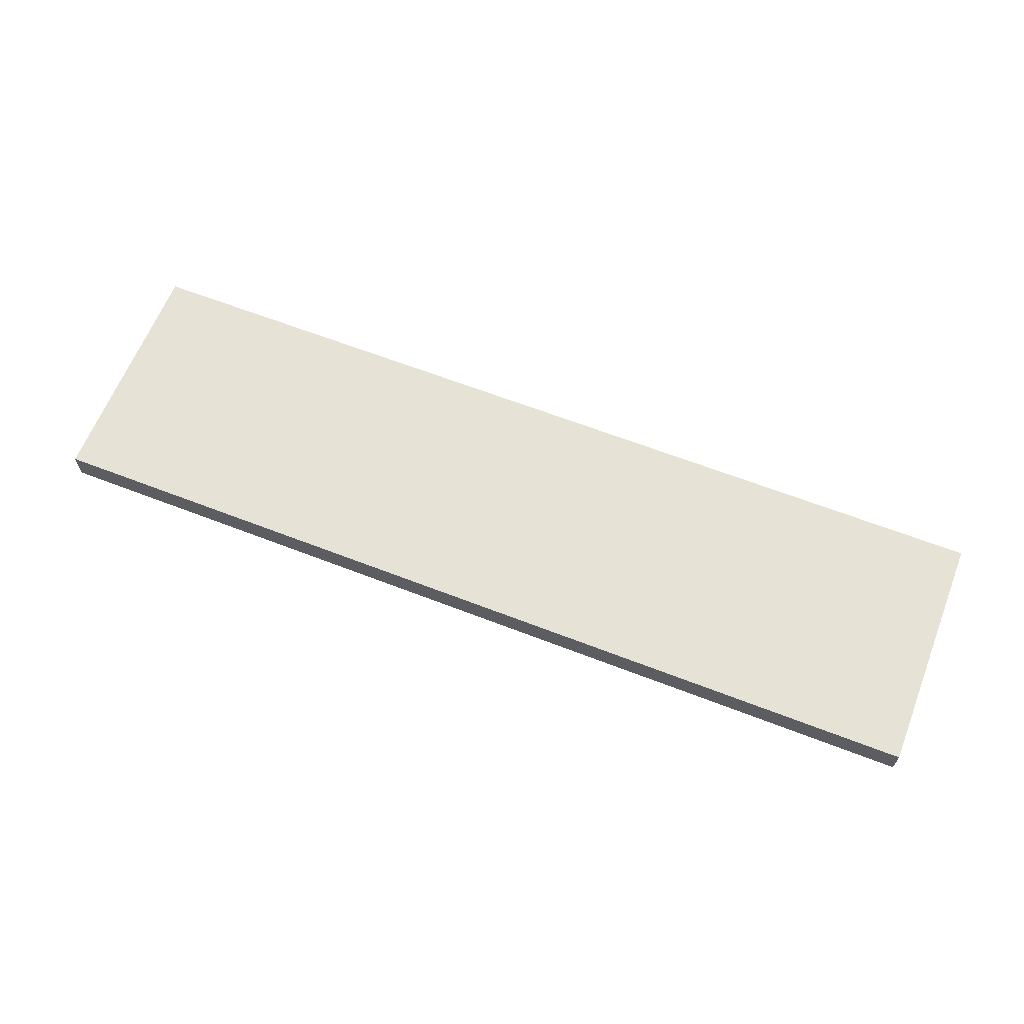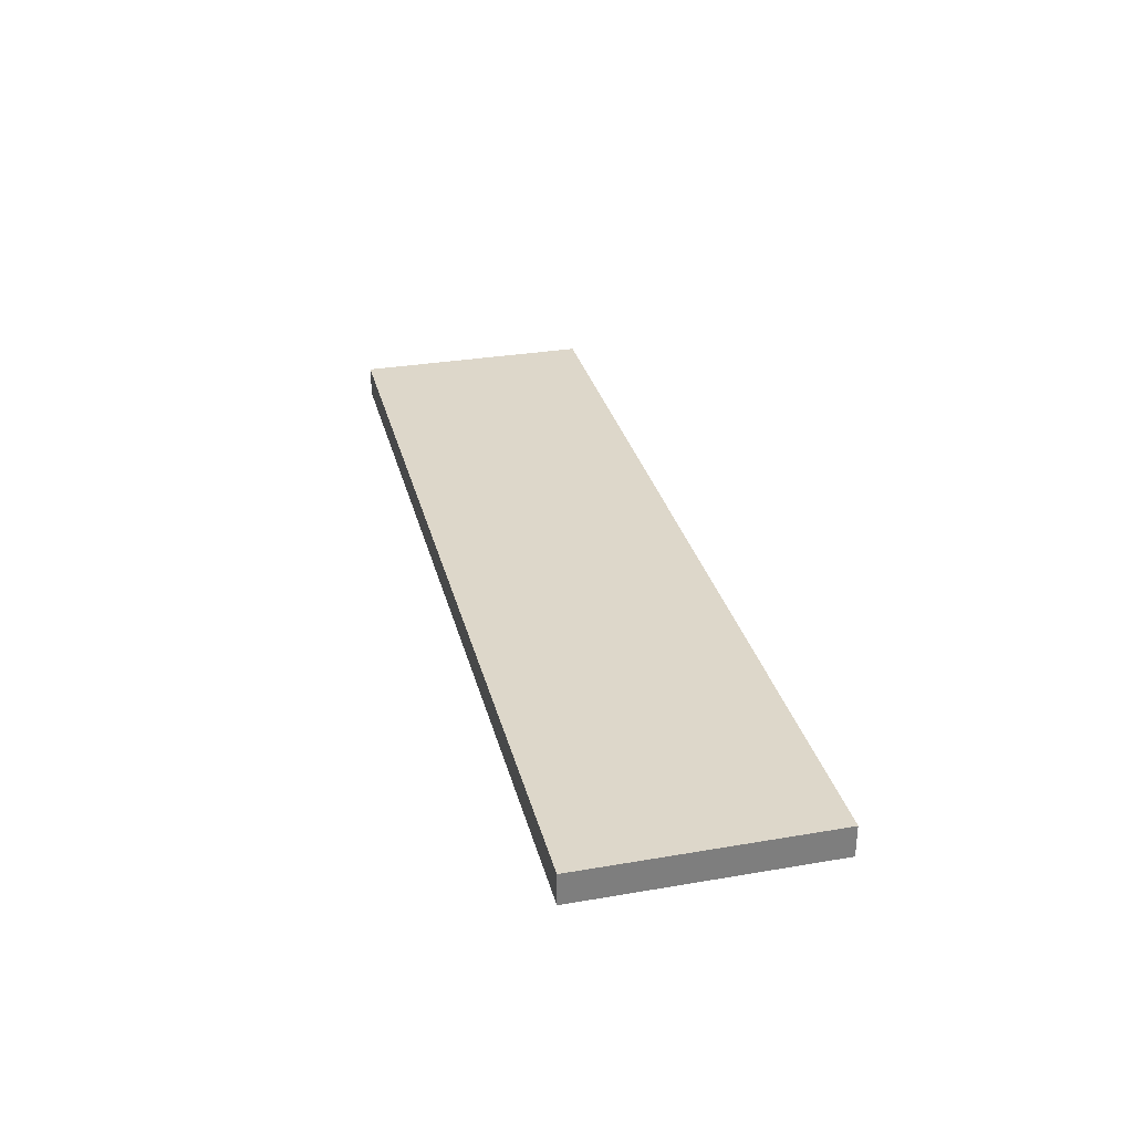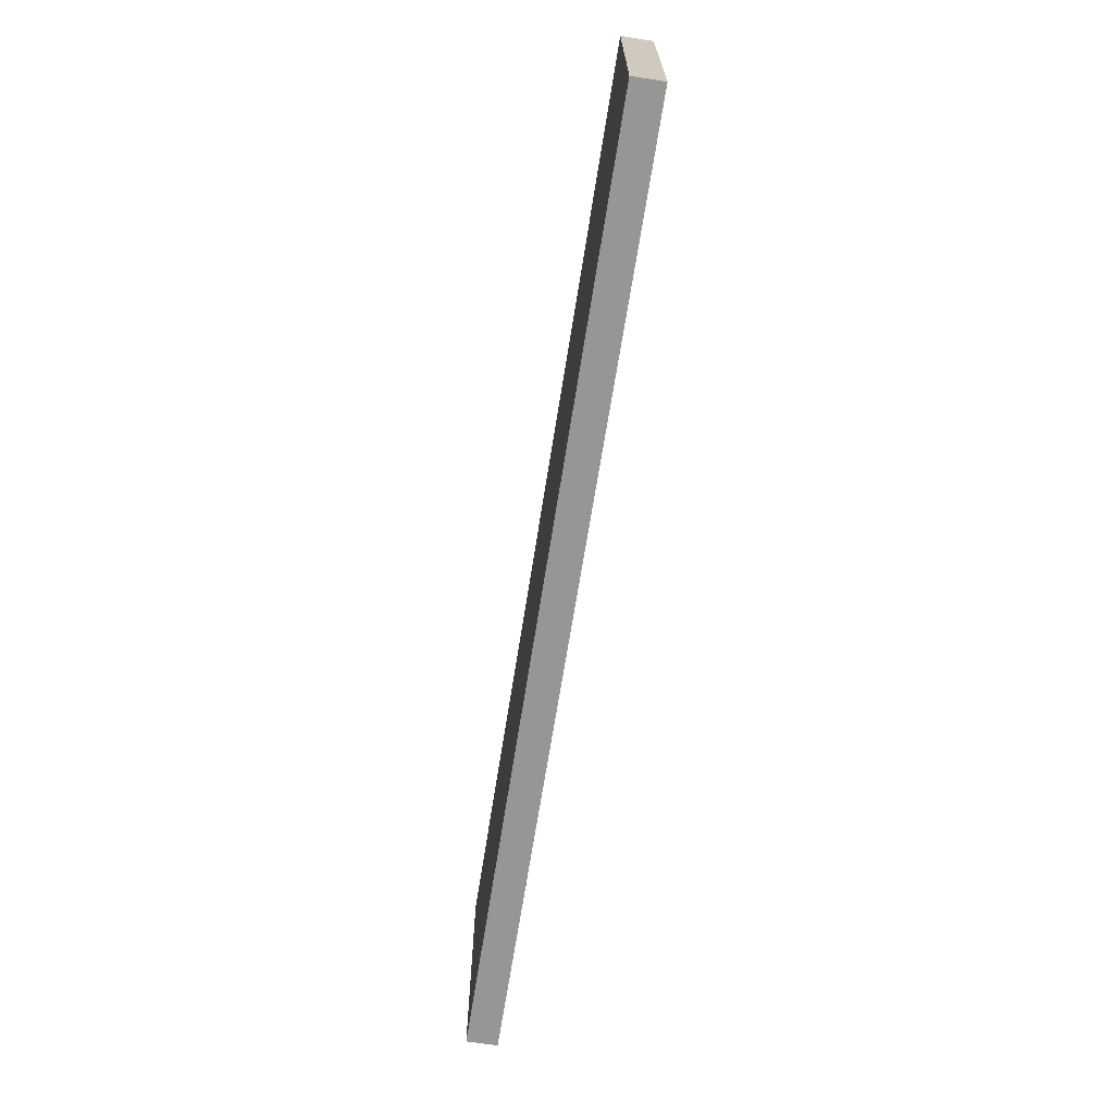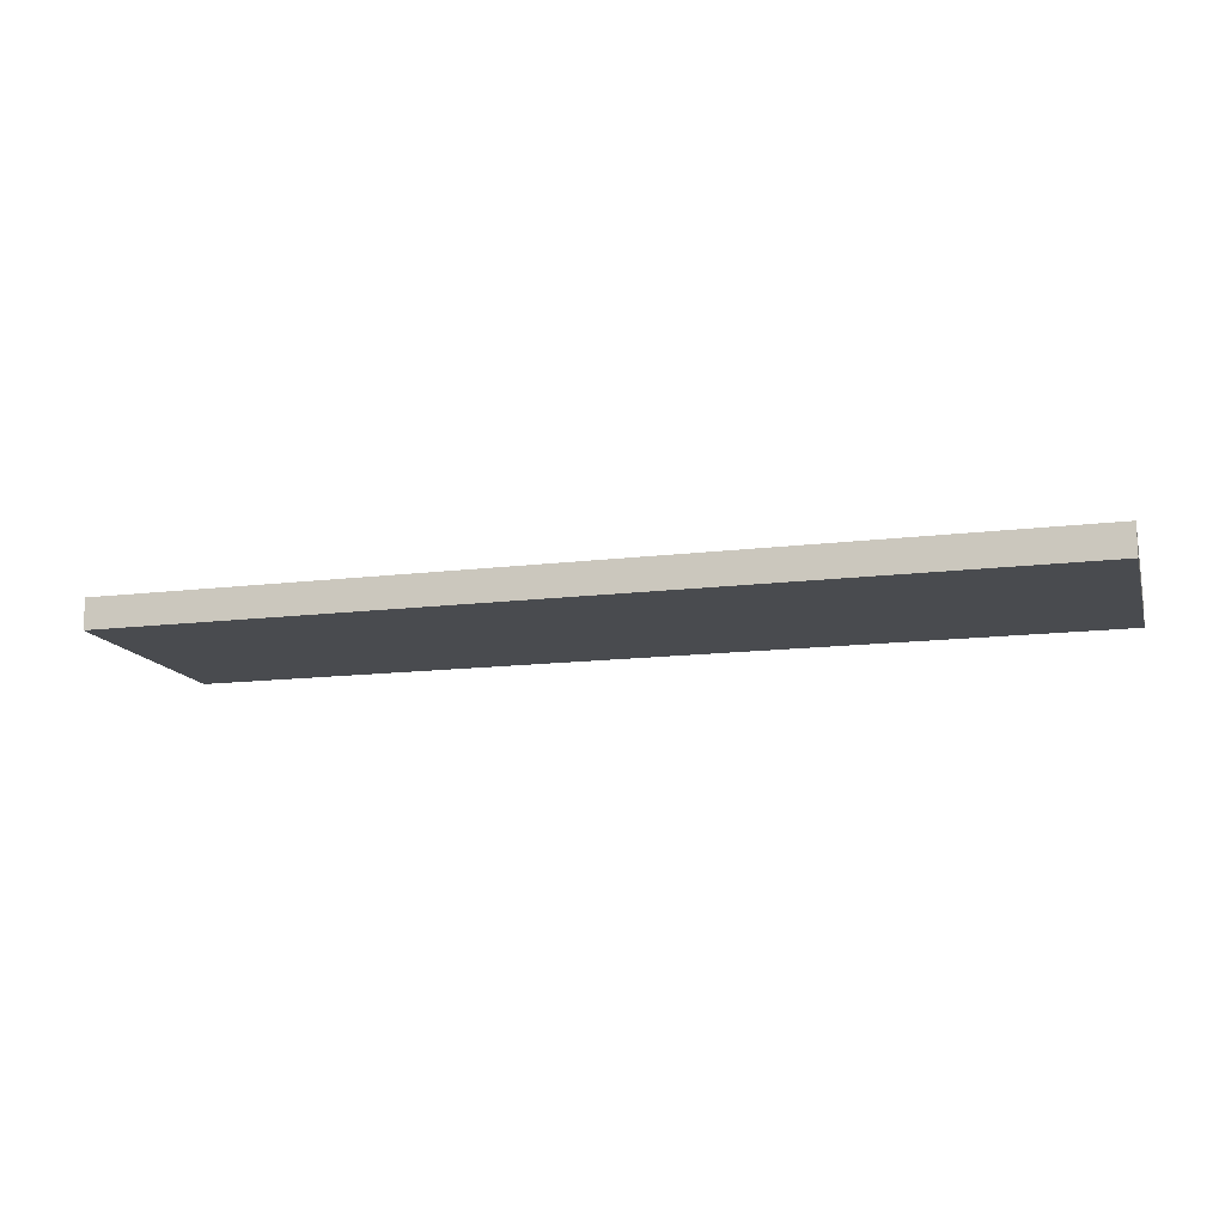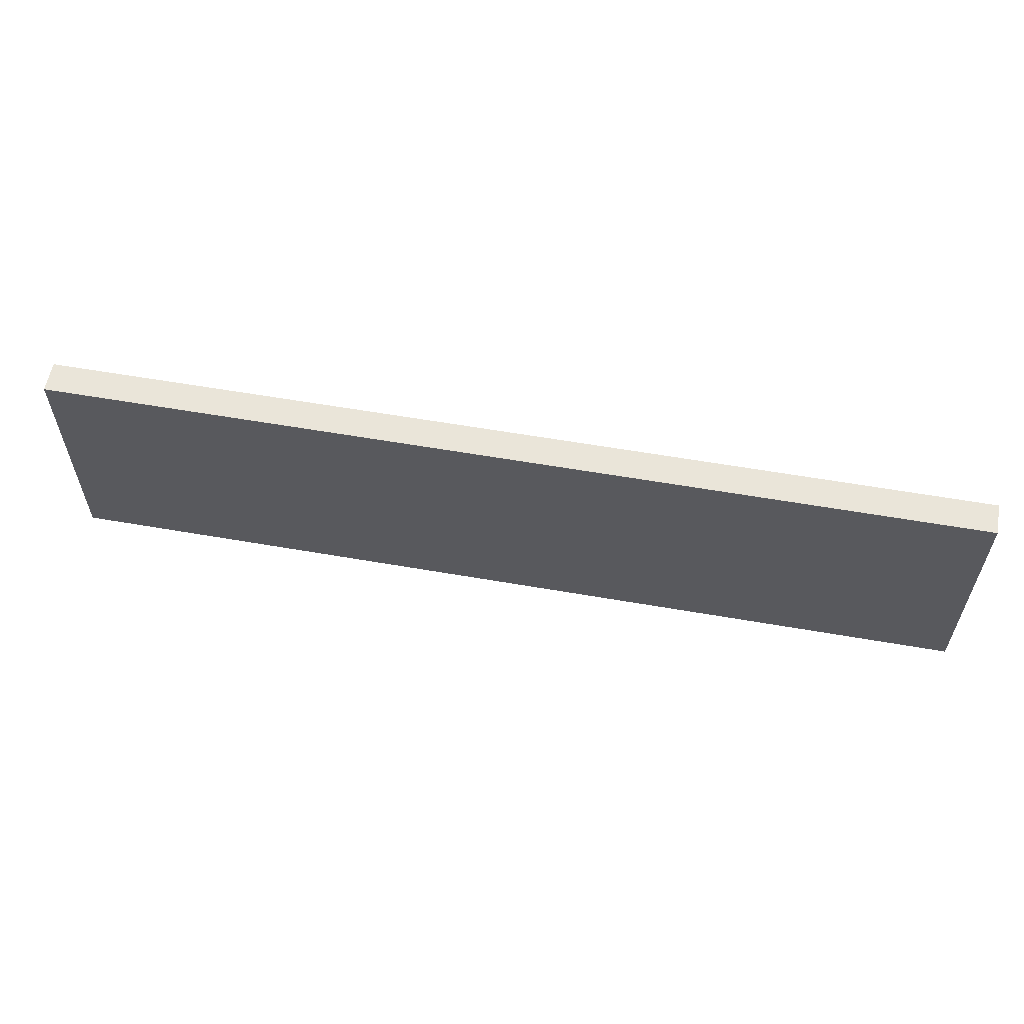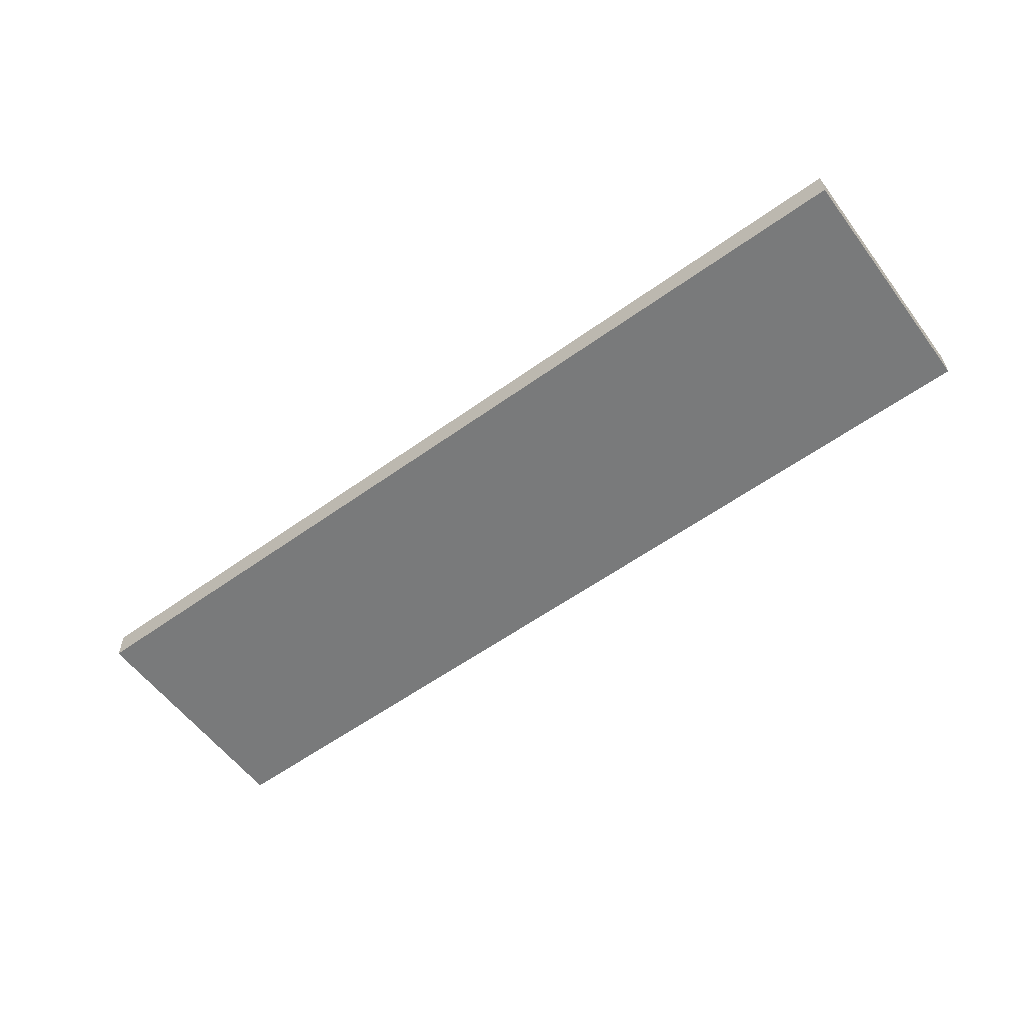
<metadata>
{"format":"obj","ext":"obj","renderer":"f3d","projection":"perspective","resolution":1024,"background":"white","views":[{"elev":63.1,"azim":21.5,"up":"+Y"},{"elev":30.9,"azim":-103.8,"up":"+Y"},{"elev":-68.0,"azim":81.0,"up":"+Z"},{"elev":-14.0,"azim":-164.7,"up":"+Y"},{"elev":58.6,"azim":-169.8,"up":"+Z"},{"elev":-58.0,"azim":36.6,"up":"+Y"}]}
</metadata>
<code>
g default
v 106.9 -137.1 353
v 106.9 -137.1 297
v 106.9 -130 297
v 106.9 -130 353
v -106.9 -130 353
v -106.9 -130 297
v -106.9 -137.1 297
v -106.9 -137.1 353
g polySurface143 group83 group81
f 1 2 3 4
f 5 6 7 8
f 5 8 1 4
f 3 2 7 6
f 2 1 8 7
f 6 5 4 3

</code>
